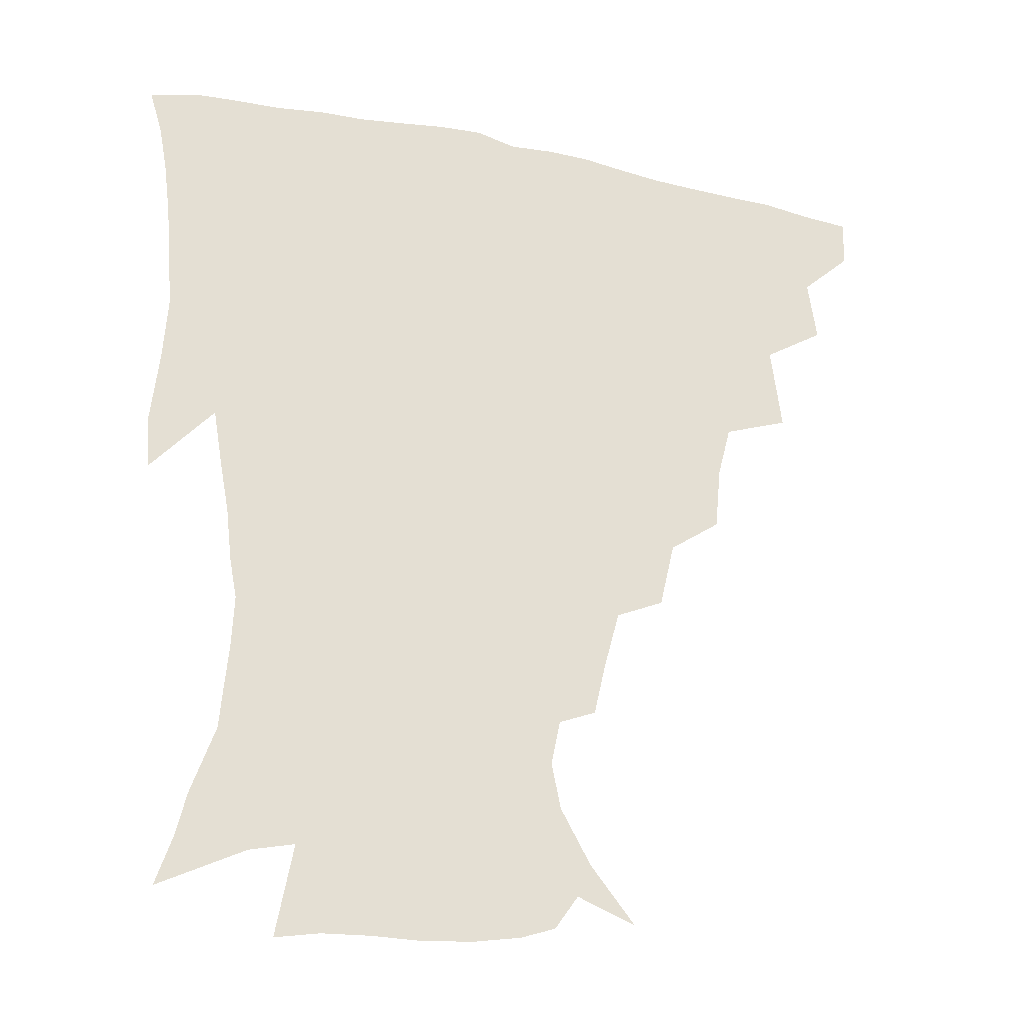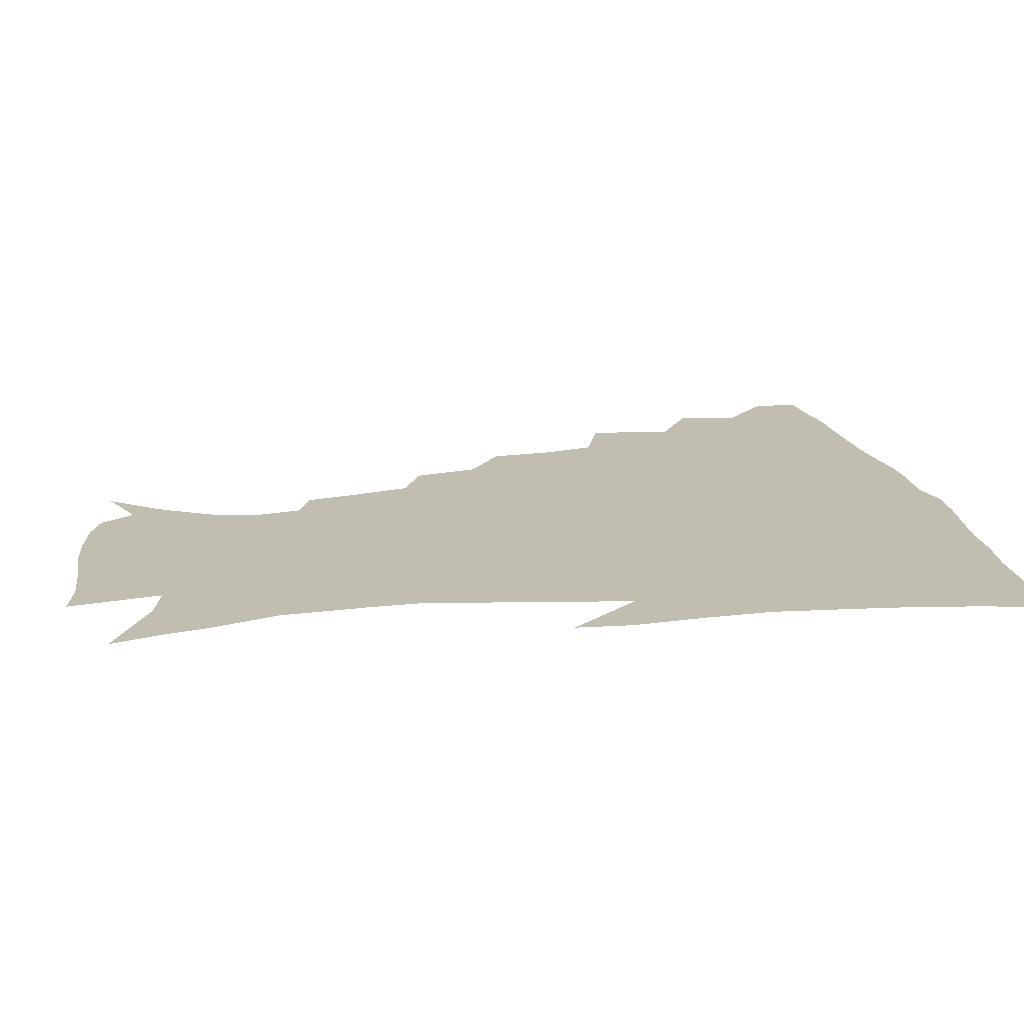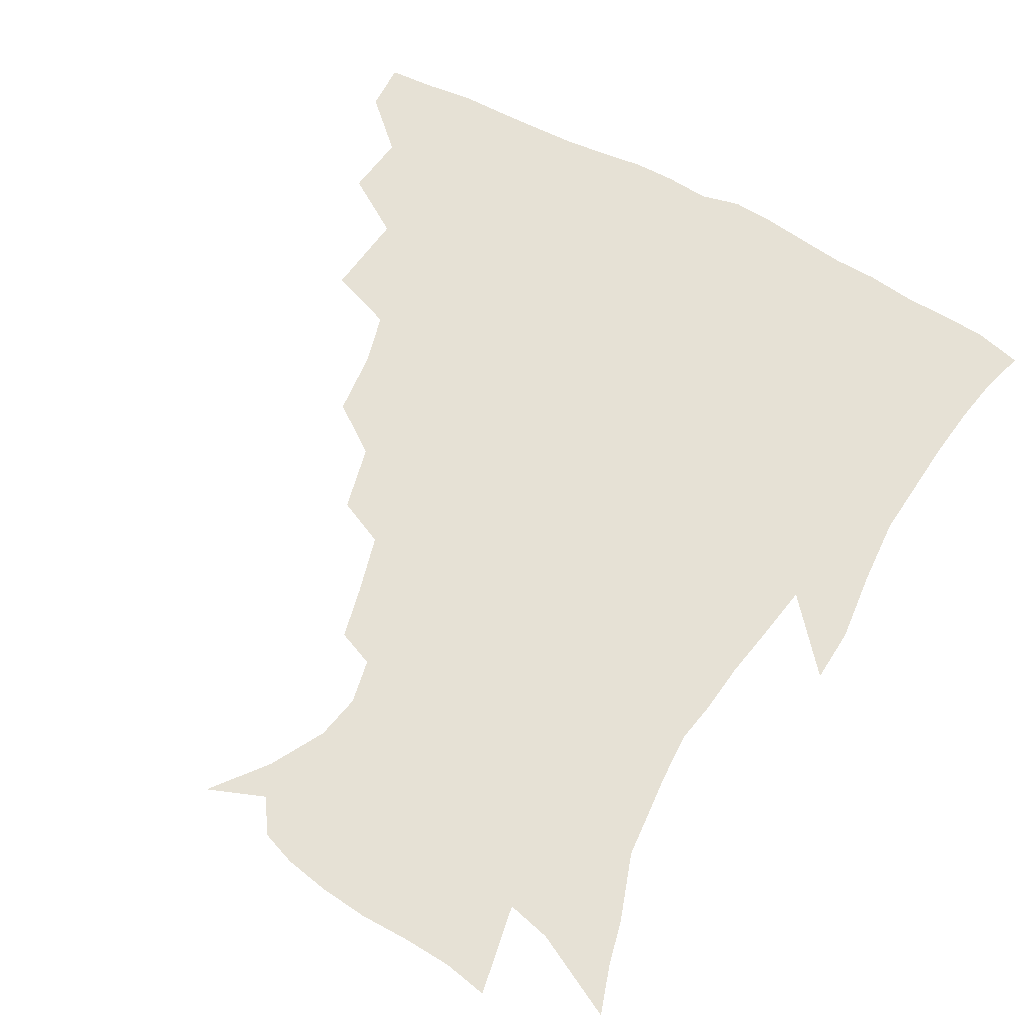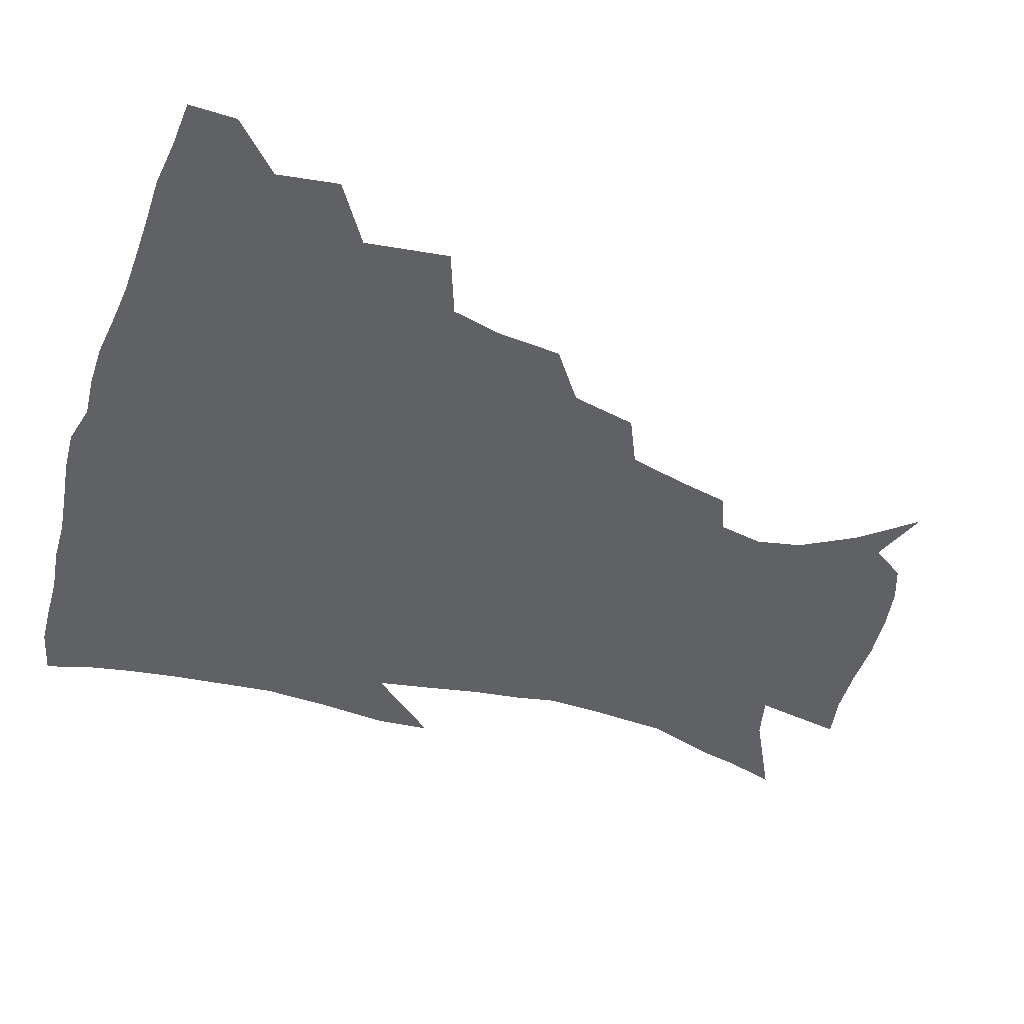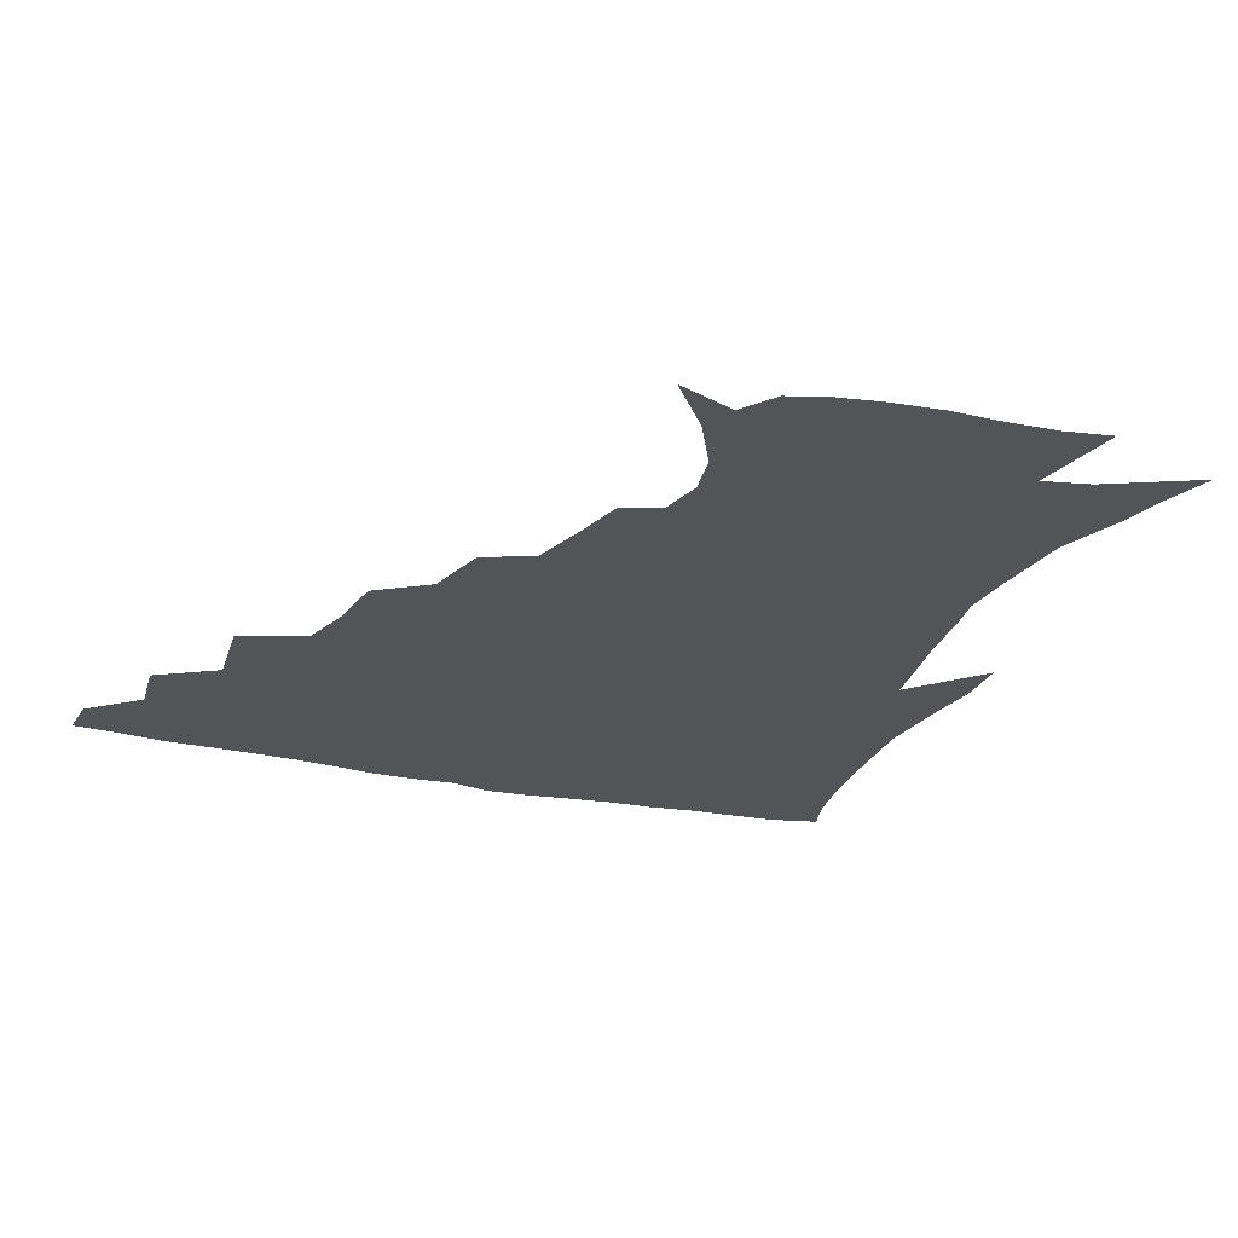
<metadata>
{"format":"obj","ext":"obj","renderer":"f3d","projection":"perspective","resolution":1024,"background":"white","views":[{"elev":-28.5,"azim":161.7,"up":"+Y"},{"elev":16.8,"azim":79.2,"up":"+Z"},{"elev":64.3,"azim":28.7,"up":"+Z"},{"elev":-46.0,"azim":-108.0,"up":"+Z"},{"elev":-23.4,"azim":-21.7,"up":"+Z"}]}
</metadata>
<code>
v 436.5 417.7 0
v 436.1 433.7 0
v 450.3 381.1 0
v 453.2 402 0
v 453.6 418.9 0
v 452.1 434.8 0
v 467 339.9 0
v 470.5 368.3 0
v 471.2 388.2 0
v 469.5 404 0
v 468.7 419.8 0
v 467.6 436.8 0
v 495.1 293.1 0
v 493 314.6 0
v 488.6 332 0
v 487.6 354.3 0
v 487.9 374.3 0
v 487.2 390.7 0
v 485.3 405.6 0
v 484 421.1 0
v 483.1 436.8 0
v 517.1 259 0
v 512 281 0
v 507.9 299.9 0
v 508.8 329.1 0
v 504.1 341.4 0
v 504.5 361.7 0
v 503 377 0
v 501.7 391.9 0
v 500.6 406.6 0
v 499.6 421.2 0
v 498.4 437.2 0
v 542 214.7 0
v 538.2 231.9 0
v 532.9 251.8 0
v 528 273.4 0
v 524.3 291.8 0
v 522.8 314 0
v 521.9 334.1 0
v 519 346.9 0
v 519.7 365.5 0
v 517.8 379 0
v 516.5 393.2 0
v 515.2 407.6 0
v 514.1 422.3 0
v 513.2 437.7 0
v 529.8 143 0
v 544.3 161.3 0
v 554.4 179.6 0
v 557.3 194.7 0
v 554.3 209.6 0
v 550.6 228.9 0
v 546.6 244.9 0
v 542.8 264.1 0
v 539.4 281.2 0
v 537.7 302.5 0
v 535.9 318.8 0
v 534.7 335.9 0
v 533.9 351.6 0
v 533.5 366.7 0
v 532.4 380.5 0
v 530.7 394.3 0
v 529.9 408.5 0
v 528.7 423.2 0
v 527.7 439.2 0
v 548.9 150.5 0
v 560.9 171.1 0
v 565.4 188.8 0
v 564.7 201.7 0
v 562.4 220 0
v 559.8 239.1 0
v 556.6 254 0
v 553.6 269.8 0
v 551.6 288.9 0
v 550.2 307 0
v 549.2 323.6 0
v 548.4 339 0
v 547.8 353.7 0
v 548.2 369.1 0
v 546.9 381.6 0
v 545.6 395 0
v 544.6 409.1 0
v 543 424.8 0
v 541.8 441 0
v 556.6 139.1 0
v 565.1 156.2 0
v 572.8 177.1 0
v 574.5 194.4 0
v 573.8 210.5 0
v 571.6 227.6 0
v 569.7 244.2 0
v 567.2 259.6 0
v 565.3 277.5 0
v 564.1 295 0
v 562.7 309.5 0
v 562.1 326 0
v 561.8 341.1 0
v 561.2 354.5 0
v 561.2 369.4 0
v 560.5 382.2 0
v 559.7 395.5 0
v 559.5 408.9 0
v 558.2 423.5 0
v 556 441.2 0
v 568 135 0
v 579.4 161.8 0
v 583.4 181.3 0
v 583.5 195.3 0
v 582.9 217.3 0
v 581.4 229.6 0
v 579.9 246.9 0
v 578.1 263 0
v 576.7 280.2 0
v 575.9 297.6 0
v 575.7 313.7 0
v 574.6 325.8 0
v 574.8 341.9 0
v 574.6 355.7 0
v 574.7 369.6 0
v 574.3 382.6 0
v 573.9 395.8 0
v 573.5 409.3 0
v 572.2 423.8 0
v 570.4 440 0
v 582.6 132.3 0
v 591.3 163.3 0
v 593.4 183.4 0
v 593.7 198.8 0
v 592.4 217.1 0
v 591.5 230.4 0
v 590 250.1 0
v 589.1 266.7 0
v 588.5 282.6 0
v 587.9 298 0
v 587.9 315.3 0
v 588 329.4 0
v 588.2 344 0
v 588.2 357 0
v 588.5 370.2 0
v 588.6 383.2 0
v 588.3 396.1 0
v 587.6 409.5 0
v 586 425 0
v 583.8 443.2 0
v 598.9 130.7 0
v 603 163.6 0
v 603.6 184.6 0
v 603.4 204.3 0
v 602.6 218.2 0
v 601.9 234.3 0
v 600.7 251.3 0
v 600 267.3 0
v 600 283.5 0
v 599.9 299.5 0
v 600.1 315.4 0
v 600.5 328.8 0
v 600.8 343.4 0
v 601.2 356.4 0
v 601.8 370.4 0
v 602.3 383.5 0
v 602.2 396.4 0
v 601.4 410.4 0
v 600.3 425 0
v 597.9 442.5 0
v 615.7 130.7 0
v 615 163.4 0
v 614.2 184.5 0
v 613.5 200.9 0
v 612.6 218.4 0
v 611.8 236.6 0
v 611.2 253.4 0
v 611.4 266.6 0
v 611.2 283.9 0
v 611.7 299.1 0
v 612 314.9 0
v 612.9 330 0
v 613.5 343.3 0
v 614.2 357.1 0
v 615 370.4 0
v 615.8 383.7 0
v 616.1 396.5 0
v 616.1 409.8 0
v 614.7 424.8 0
v 613 440.4 0
v 631.7 129.8 0
v 627.7 160.3 0
v 625.1 181.6 0
v 623.8 199.3 0
v 622.4 218.1 0
v 621.7 235.7 0
v 621.7 250.6 0
v 622.2 266.4 0
v 622.7 281.2 0
v 623.4 296.8 0
v 624.2 311.8 0
v 624.8 328.7 0
v 625.8 343 0
v 626.8 356.2 0
v 627.8 370.3 0
v 629 383.5 0
v 629.7 396.3 0
v 630.3 409.5 0
v 630.2 423.3 0
v 628.8 438.5 0
v 646.3 127 0
v 640.8 157.2 0
v 636.6 178.8 0
v 633.9 197.9 0
v 632.3 216 0
v 631.6 233.2 0
v 632.2 246.7 0
v 632.5 264.4 0
v 633.8 278.3 0
v 634.9 293.8 0
v 636.1 308.7 0
v 636.8 326.1 0
v 637.7 342.2 0
v 639.4 354.6 0
v 640.7 368.2 0
v 642 382.8 0
v 643.8 396.4 0
v 644.8 408.7 0
v 645.1 422.2 0
v 643.4 438.1 0
v 655.5 153.7 0
v 649.4 173.5 0
v 645.8 191.5 0
v 642.5 211.6 0
v 642 227.3 0
v 642.6 241.4 0
v 643.1 257.9 0
v 644.5 273.6 0
v 645.8 290.5 0
v 647.4 307.2 0
v 649.1 322.2 0
v 650 338.2 0
v 651.4 353.5 0
v 653 367.3 0
v 654.7 381.7 0
v 656.5 395 0
v 657.9 408 0
v 659.2 421.5 0
v 659.9 436 0
v 670.4 146.1 0
v 662.3 167.6 0
v 657.3 186.3 0
v 653.9 203.7 0
v 652.6 219.8 0
v 652.4 235.2 0
v 653.5 249.7 0
v 654.7 267.1 0
v 656.5 283.9 0
v 659 300.2 0
v 661.3 316.5 0
v 662.3 333.3 0
v 663.3 350.3 0
v 664.8 366.3 0
v 667.1 379.7 0
v 669.2 393.8 0
v 671.3 406.6 0
v 673.2 420.1 0
v 674.6 435.5 0
v 683.7 139.4 0
v 678.3 155.8 0
v 675 170 0
v 667.2 192.6 0
v 666.2 205.2 0
v 664.9 220.9 0
v 664.1 238.1 0
v 666.6 251.5 0
v 668.6 268.9 0
v 671.7 286.1 0
v 674.9 305 0
v 675.1 324.7 0
v 676.6 341.5 0
v 677.9 358.7 0
v 679.6 375.2 0
v 681.6 391 0
v 684.5 404.6 0
v 686.8 418.1 0
v 689.5 434.6 0
v 695.7 281 0
v 696.9 299.2 0
v 694.4 323 0
v 693 345.6 0
v 694.5 363.7 0
v 696.1 382.4 0
v 698.4 400.5 0
v 701.1 415.9 0
v 705.5 430.6 0
f 4 5 1
f 1 5 2
f 5 6 2
f 8 9 3
f 3 9 4
f 9 10 4
f 4 10 5
f 10 11 5
f 5 11 6
f 11 12 6
f 15 16 7
f 7 16 8
f 16 17 8
f 8 17 9
f 17 18 9
f 9 18 10
f 18 19 10
f 10 19 11
f 19 20 11
f 11 20 12
f 20 21 12
f 23 24 13
f 13 24 14
f 24 25 14
f 14 25 15
f 25 26 15
f 15 26 16
f 26 27 16
f 16 27 17
f 27 28 17
f 17 28 18
f 28 29 18
f 18 29 19
f 29 30 19
f 19 30 20
f 30 31 20
f 20 31 21
f 31 32 21
f 35 36 22
f 22 36 23
f 36 37 23
f 23 37 24
f 37 38 24
f 24 38 25
f 38 39 25
f 25 39 26
f 39 40 26
f 26 40 27
f 40 41 27
f 27 41 28
f 41 42 28
f 28 42 29
f 42 43 29
f 29 43 30
f 43 44 30
f 30 44 31
f 44 45 31
f 31 45 32
f 45 46 32
f 51 52 33
f 33 52 34
f 52 53 34
f 34 53 35
f 53 54 35
f 35 54 36
f 54 55 36
f 36 55 37
f 55 56 37
f 37 56 38
f 56 57 38
f 38 57 39
f 57 58 39
f 39 58 40
f 58 59 40
f 40 59 41
f 59 60 41
f 41 60 42
f 60 61 42
f 42 61 43
f 61 62 43
f 43 62 44
f 62 63 44
f 44 63 45
f 63 64 45
f 45 64 46
f 64 65 46
f 47 66 48
f 66 67 48
f 48 67 49
f 67 68 49
f 49 68 50
f 68 69 50
f 50 69 51
f 69 70 51
f 51 70 52
f 70 71 52
f 52 71 53
f 71 72 53
f 53 72 54
f 72 73 54
f 54 73 55
f 73 74 55
f 55 74 56
f 74 75 56
f 56 75 57
f 75 76 57
f 57 76 58
f 76 77 58
f 58 77 59
f 77 78 59
f 59 78 60
f 78 79 60
f 60 79 61
f 79 80 61
f 61 80 62
f 80 81 62
f 62 81 63
f 81 82 63
f 63 82 64
f 82 83 64
f 64 83 65
f 83 84 65
f 85 86 66
f 66 86 67
f 86 87 67
f 67 87 68
f 87 88 68
f 68 88 69
f 88 89 69
f 69 89 70
f 89 90 70
f 70 90 71
f 90 91 71
f 71 91 72
f 91 92 72
f 72 92 73
f 92 93 73
f 73 93 74
f 93 94 74
f 74 94 75
f 94 95 75
f 75 95 76
f 95 96 76
f 76 96 77
f 96 97 77
f 77 97 78
f 97 98 78
f 78 98 79
f 98 99 79
f 79 99 80
f 99 100 80
f 80 100 81
f 100 101 81
f 81 101 82
f 101 102 82
f 82 102 83
f 102 103 83
f 83 103 84
f 103 104 84
f 85 105 86
f 105 106 86
f 86 106 87
f 106 107 87
f 87 107 88
f 107 108 88
f 88 108 89
f 108 109 89
f 89 109 90
f 109 110 90
f 90 110 91
f 110 111 91
f 91 111 92
f 111 112 92
f 92 112 93
f 112 113 93
f 93 113 94
f 113 114 94
f 94 114 95
f 114 115 95
f 95 115 96
f 115 116 96
f 96 116 97
f 116 117 97
f 97 117 98
f 117 118 98
f 98 118 99
f 118 119 99
f 99 119 100
f 119 120 100
f 100 120 101
f 120 121 101
f 101 121 102
f 121 122 102
f 102 122 103
f 122 123 103
f 103 123 104
f 123 124 104
f 105 125 106
f 125 126 106
f 106 126 107
f 126 127 107
f 107 127 108
f 127 128 108
f 108 128 109
f 128 129 109
f 109 129 110
f 129 130 110
f 110 130 111
f 130 131 111
f 111 131 112
f 131 132 112
f 112 132 113
f 132 133 113
f 113 133 114
f 133 134 114
f 114 134 115
f 134 135 115
f 115 135 116
f 135 136 116
f 116 136 117
f 136 137 117
f 117 137 118
f 137 138 118
f 118 138 119
f 138 139 119
f 119 139 120
f 139 140 120
f 120 140 121
f 140 141 121
f 121 141 122
f 141 142 122
f 122 142 123
f 142 143 123
f 123 143 124
f 143 144 124
f 125 145 126
f 145 146 126
f 126 146 127
f 146 147 127
f 127 147 128
f 147 148 128
f 128 148 129
f 148 149 129
f 129 149 130
f 149 150 130
f 130 150 131
f 150 151 131
f 131 151 132
f 151 152 132
f 132 152 133
f 152 153 133
f 133 153 134
f 153 154 134
f 134 154 135
f 154 155 135
f 135 155 136
f 155 156 136
f 136 156 137
f 156 157 137
f 137 157 138
f 157 158 138
f 138 158 139
f 158 159 139
f 139 159 140
f 159 160 140
f 140 160 141
f 160 161 141
f 141 161 142
f 161 162 142
f 142 162 143
f 162 163 143
f 143 163 144
f 163 164 144
f 145 165 146
f 165 166 146
f 146 166 147
f 166 167 147
f 147 167 148
f 167 168 148
f 148 168 149
f 168 169 149
f 149 169 150
f 169 170 150
f 150 170 151
f 170 171 151
f 151 171 152
f 171 172 152
f 152 172 153
f 172 173 153
f 153 173 154
f 173 174 154
f 154 174 155
f 174 175 155
f 155 175 156
f 175 176 156
f 156 176 157
f 176 177 157
f 157 177 158
f 177 178 158
f 158 178 159
f 178 179 159
f 159 179 160
f 179 180 160
f 160 180 161
f 180 181 161
f 161 181 162
f 181 182 162
f 162 182 163
f 182 183 163
f 163 183 164
f 183 184 164
f 165 185 166
f 185 186 166
f 166 186 167
f 186 187 167
f 167 187 168
f 187 188 168
f 168 188 169
f 188 189 169
f 169 189 170
f 189 190 170
f 170 190 171
f 190 191 171
f 171 191 172
f 191 192 172
f 172 192 173
f 192 193 173
f 173 193 174
f 193 194 174
f 174 194 175
f 194 195 175
f 175 195 176
f 195 196 176
f 176 196 177
f 196 197 177
f 177 197 178
f 197 198 178
f 178 198 179
f 198 199 179
f 179 199 180
f 199 200 180
f 180 200 181
f 200 201 181
f 181 201 182
f 201 202 182
f 182 202 183
f 202 203 183
f 183 203 184
f 203 204 184
f 185 205 186
f 205 206 186
f 186 206 187
f 206 207 187
f 187 207 188
f 207 208 188
f 188 208 189
f 208 209 189
f 189 209 190
f 209 210 190
f 190 210 191
f 210 211 191
f 191 211 192
f 211 212 192
f 192 212 193
f 212 213 193
f 193 213 194
f 213 214 194
f 194 214 195
f 214 215 195
f 195 215 196
f 215 216 196
f 196 216 197
f 216 217 197
f 197 217 198
f 217 218 198
f 198 218 199
f 218 219 199
f 199 219 200
f 219 220 200
f 200 220 201
f 220 221 201
f 201 221 202
f 221 222 202
f 202 222 203
f 222 223 203
f 203 223 204
f 223 224 204
f 206 225 207
f 225 226 207
f 207 226 208
f 226 227 208
f 208 227 209
f 227 228 209
f 209 228 210
f 228 229 210
f 210 229 211
f 229 230 211
f 211 230 212
f 230 231 212
f 212 231 213
f 231 232 213
f 213 232 214
f 232 233 214
f 214 233 215
f 233 234 215
f 215 234 216
f 234 235 216
f 216 235 217
f 235 236 217
f 217 236 218
f 236 237 218
f 218 237 219
f 237 238 219
f 219 238 220
f 238 239 220
f 220 239 221
f 239 240 221
f 221 240 222
f 240 241 222
f 222 241 223
f 241 242 223
f 223 242 224
f 242 243 224
f 225 244 226
f 244 245 226
f 226 245 227
f 245 246 227
f 227 246 228
f 246 247 228
f 228 247 229
f 247 248 229
f 229 248 230
f 248 249 230
f 230 249 231
f 249 250 231
f 231 250 232
f 250 251 232
f 232 251 233
f 251 252 233
f 233 252 234
f 252 253 234
f 234 253 235
f 253 254 235
f 235 254 236
f 254 255 236
f 236 255 237
f 255 256 237
f 237 256 238
f 256 257 238
f 238 257 239
f 257 258 239
f 239 258 240
f 258 259 240
f 240 259 241
f 259 260 241
f 241 260 242
f 260 261 242
f 242 261 243
f 261 262 243
f 244 263 245
f 263 264 245
f 245 264 246
f 264 265 246
f 246 265 247
f 265 266 247
f 247 266 248
f 266 267 248
f 248 267 249
f 267 268 249
f 249 268 250
f 268 269 250
f 250 269 251
f 269 270 251
f 251 270 252
f 270 271 252
f 252 271 253
f 271 272 253
f 253 272 254
f 272 273 254
f 254 273 255
f 273 274 255
f 255 274 256
f 274 275 256
f 256 275 257
f 275 276 257
f 257 276 258
f 276 277 258
f 258 277 259
f 277 278 259
f 259 278 260
f 278 279 260
f 260 279 261
f 279 280 261
f 261 280 262
f 280 281 262
f 273 282 274
f 282 283 274
f 274 283 275
f 283 284 275
f 275 284 276
f 284 285 276
f 276 285 277
f 285 286 277
f 277 286 278
f 286 287 278
f 278 287 279
f 287 288 279
f 279 288 280
f 288 289 280
f 280 289 281
f 289 290 281

</code>
